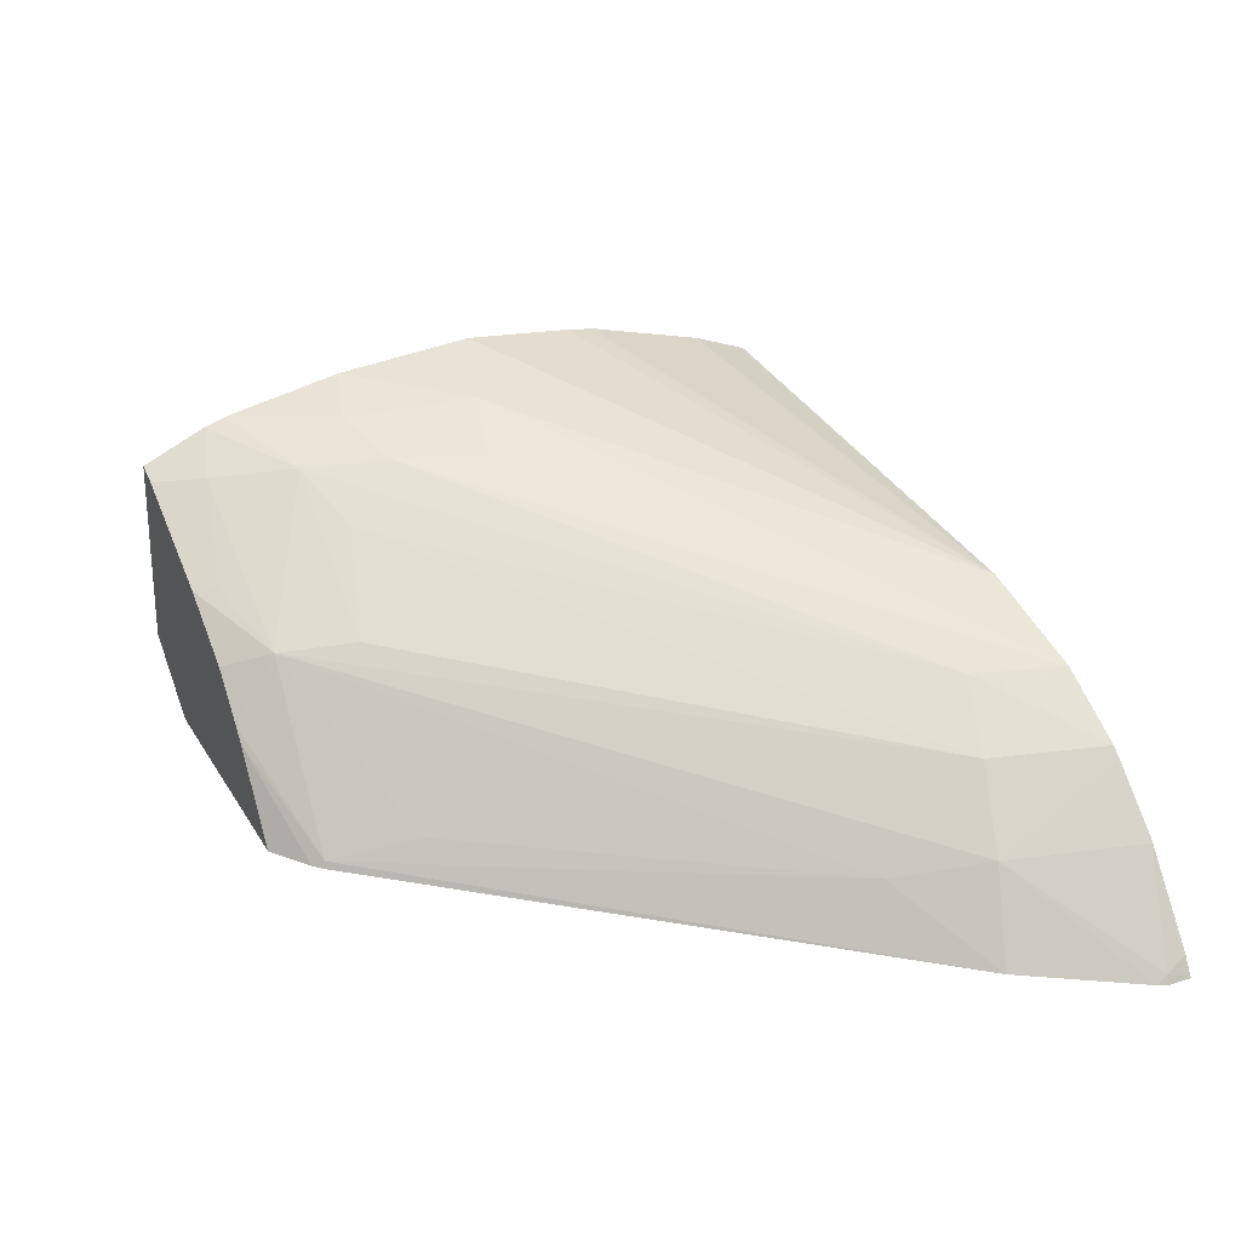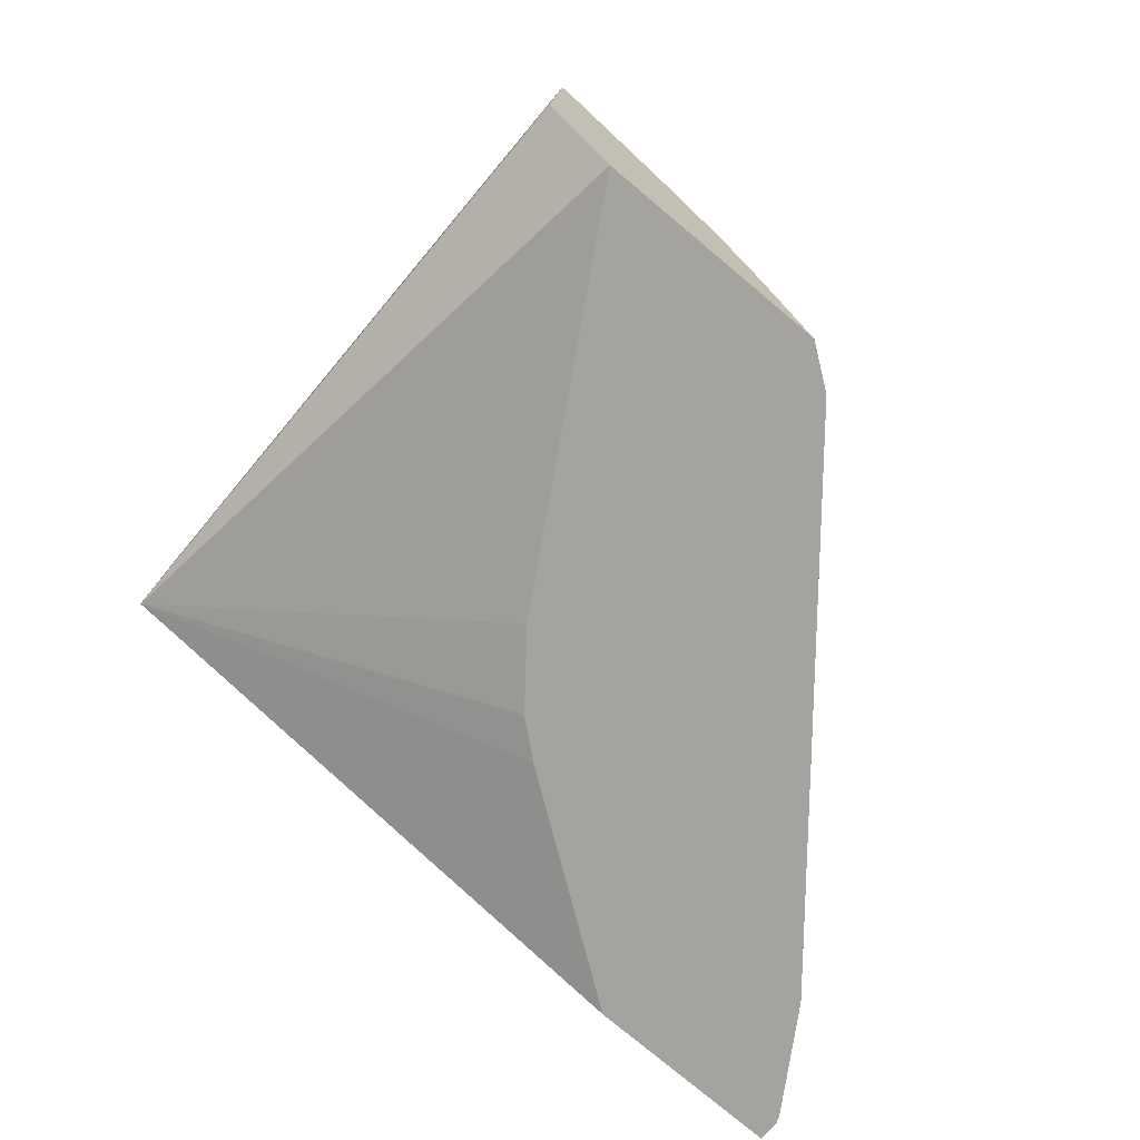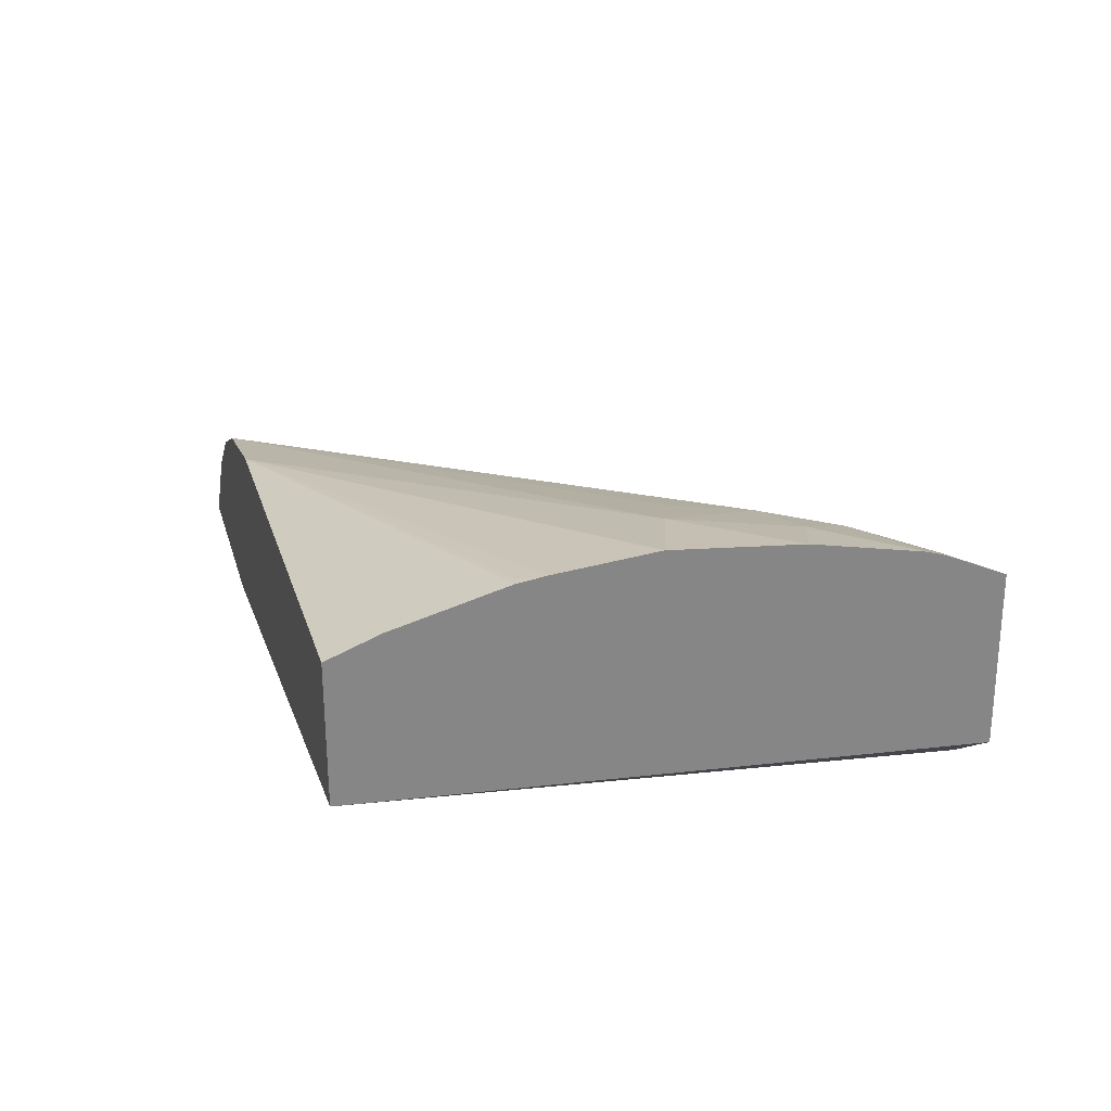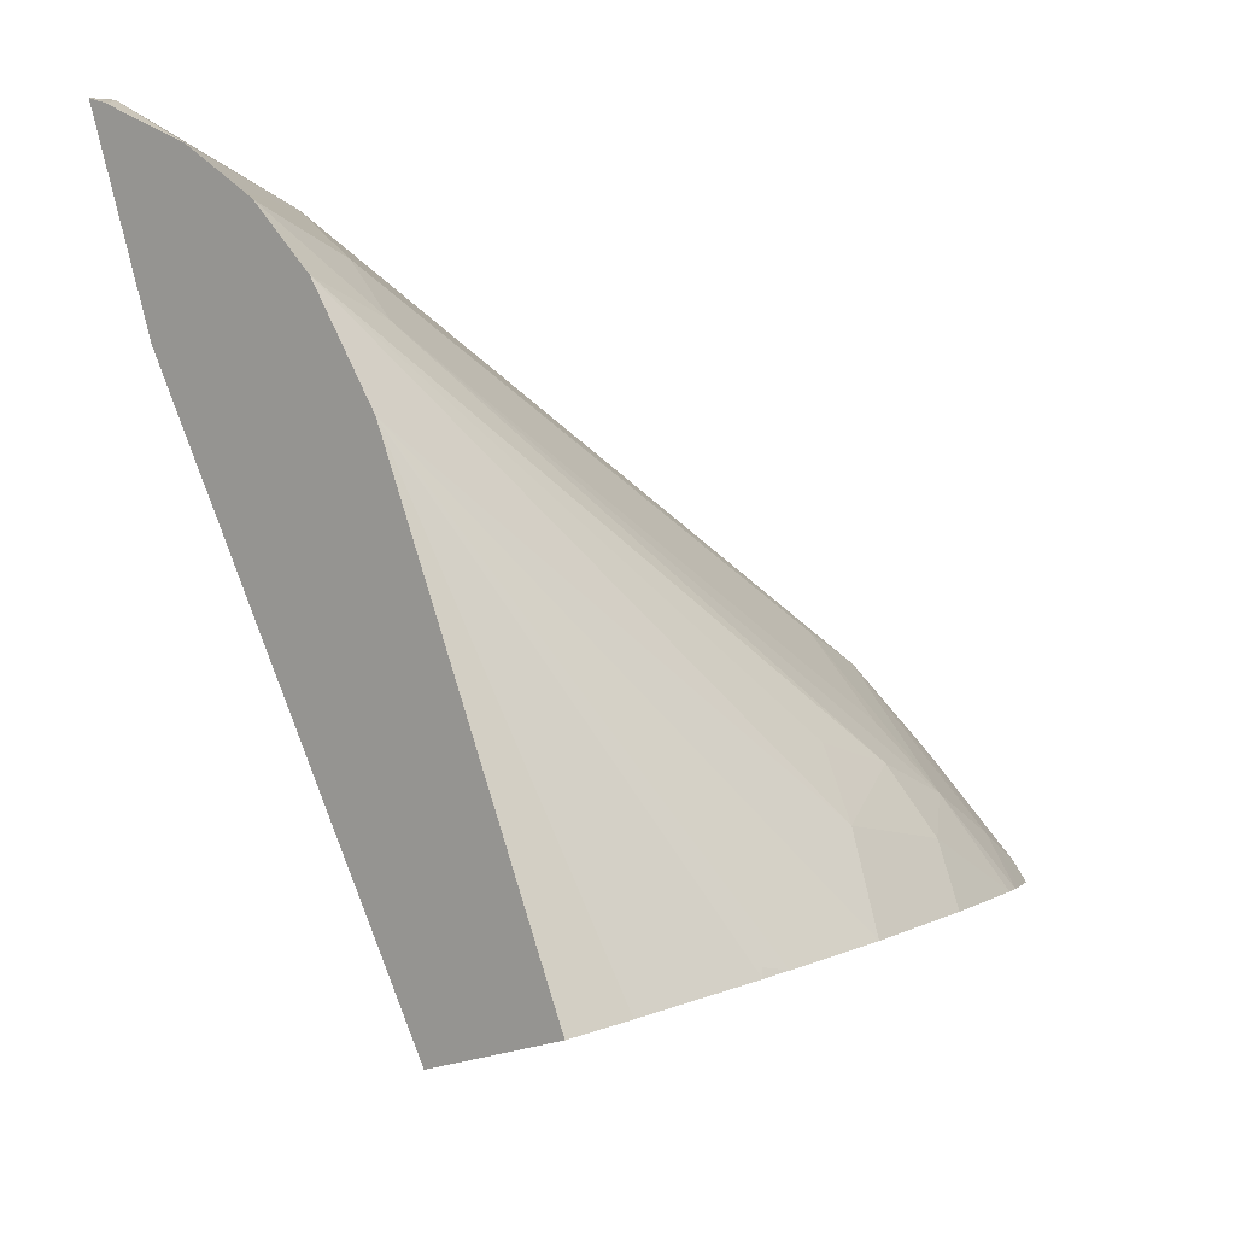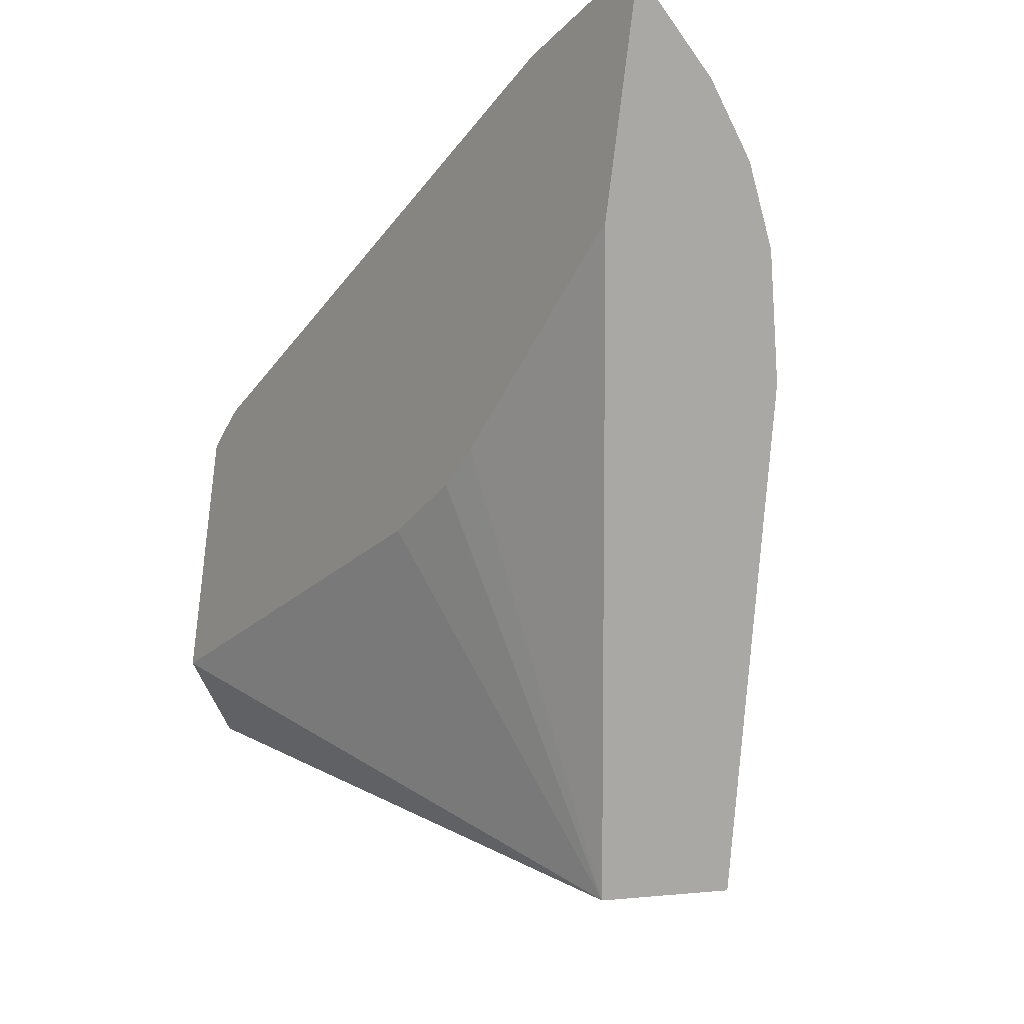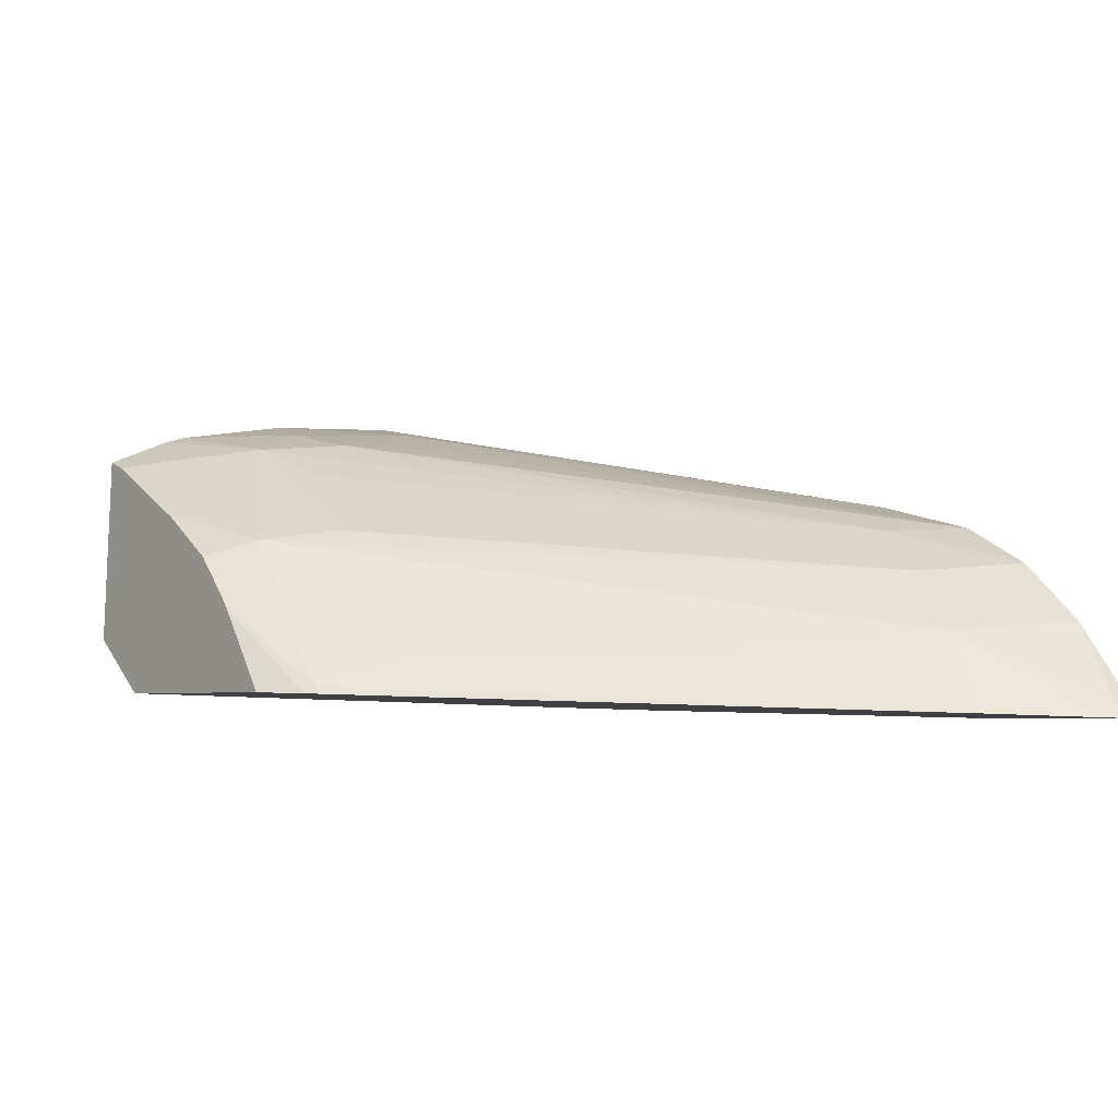
<metadata>
{"format":"obj","ext":"obj","renderer":"f3d","projection":"perspective","resolution":1024,"background":"white","views":[{"elev":26.5,"azim":-8.3,"up":"+Y"},{"elev":-71.7,"azim":-111.9,"up":"+Y"},{"elev":31.8,"azim":-177.1,"up":"+Y"},{"elev":-15.3,"azim":132.8,"up":"+Z"},{"elev":-9.9,"azim":54.2,"up":"+Z"},{"elev":-8.5,"azim":-19.9,"up":"+Y"}]}
</metadata>
<code>
v 0.0525 0.1614 0.07341
v 0.0525 0.1614 0.0734
v 0.05233 0.1614 0.07343
v 0.05233 0.1614 0.07346
v 0.05203 0.1615 0.07195
v 0.05248 0.1615 0.07334
v 0.05226 0.1614 0.07346
v 0.05233 0.1621 0.07295
v 0.05137 0.162 0.07287
v 0.0504 0.1616 0.07075
v 0.05066 0.1625 0.06773
v 0.05234 0.1621 0.07295
v 0.05136 0.1614 0.07323
v 0.05233 0.1621 0.07293
v 0.05221 0.1625 0.07256
v 0.05068 0.1618 0.07273
v 0.05219 0.1626 0.0725
v 0.05137 0.1625 0.07241
v 0.04696 0.1627 0.07074
v 0.05009 0.1616 0.07056
v 0.04628 0.1617 0.06966
v 0.04612 0.1621 0.06916
v 0.05067 0.1636 0.0678
v 0.05008 0.1616 0.07056
v 0.04945 0.1616 0.07033
v 0.0472 0.1616 0.07159
v 0.04717 0.1615 0.0716
v 0.04784 0.1618 0.07171
v 0.05203 0.1629 0.072
v 0.05137 0.1628 0.07193
v 0.04753 0.1633 0.07014
v 0.04753 0.1628 0.07084
v 0.0472 0.1636 0.06968
v 0.04656 0.1635 0.06953
v 0.04661 0.163 0.07023
v 0.04643 0.1629 0.07017
v 0.04658 0.1626 0.07064
v 0.04667 0.1623 0.0709
v 0.04683 0.1615 0.07136
v 0.04613 0.1635 0.06926
v 0.05028 0.1637 0.06794
v 0.05176 0.1632 0.07117
v 0.0467 0.1622 0.07097
v 0.04711 0.1615 0.07157
v 0.04849 0.1639 0.06925
v 0.04849 0.1637 0.06979
v 0.04785 0.1636 0.06977
v 0.04753 0.1638 0.06932
v 0.04671 0.1638 0.06909
v 0.04656 0.1637 0.06913
v 0.04643 0.1636 0.06917
v 0.04617 0.1634 0.0694
v 0.04955 0.1639 0.06819
v 0.04945 0.164 0.06822
v 0.04945 0.1639 0.06829
v 0.04924 0.164 0.06829
v 0.04849 0.164 0.06854
v 0.04753 0.1639 0.06884
f 1 2 3
f 1 3 4
f 1 4 7
f 1 7 13
f 1 13 27
f 1 27 44
f 1 44 39
f 1 39 21
f 1 21 25
f 1 25 24
f 1 24 20
f 1 20 10
f 1 10 5
f 1 5 11
f 1 11 23
f 1 23 42
f 1 42 29
f 1 29 17
f 1 17 15
f 1 15 14
f 1 14 12
f 1 12 6
f 1 6 2
f 2 6 3
f 3 7 4
f 3 6 8
f 3 8 9
f 3 9 7
f 5 10 11
f 6 12 8
f 7 9 13
f 8 12 14
f 8 14 15
f 8 15 9
f 9 16 13
f 9 15 17
f 9 17 18
f 9 18 19
f 9 19 16
f 10 20 11
f 11 21 22
f 11 22 40
f 11 40 51
f 11 51 50
f 11 50 49
f 11 49 58
f 11 58 57
f 11 57 56
f 11 56 54
f 11 54 53
f 11 53 41
f 11 41 23
f 11 20 24
f 11 24 25
f 11 25 21
f 13 16 26
f 13 26 27
f 16 28 26
f 16 19 28
f 17 29 30
f 17 30 18
f 18 30 31
f 18 31 32
f 18 32 19
f 19 33 34
f 19 34 35
f 19 35 36
f 19 36 37
f 19 37 38
f 19 38 26
f 19 26 28
f 19 32 33
f 21 39 43
f 21 43 38
f 21 38 37
f 21 37 36
f 21 36 52
f 21 52 40
f 21 40 22
f 23 41 42
f 26 43 44
f 26 44 27
f 26 38 43
f 29 42 45
f 29 45 46
f 29 46 47
f 29 47 30
f 30 47 33
f 30 33 31
f 31 33 32
f 33 47 48
f 33 48 49
f 33 49 50
f 33 50 34
f 34 50 51
f 34 51 40
f 34 40 52
f 34 52 35
f 35 52 36
f 39 44 43
f 41 53 42
f 42 53 54
f 42 54 55
f 42 55 56
f 42 56 57
f 42 57 45
f 45 57 58
f 45 58 48
f 45 48 47
f 45 47 46
f 48 58 49
f 54 56 55

</code>
